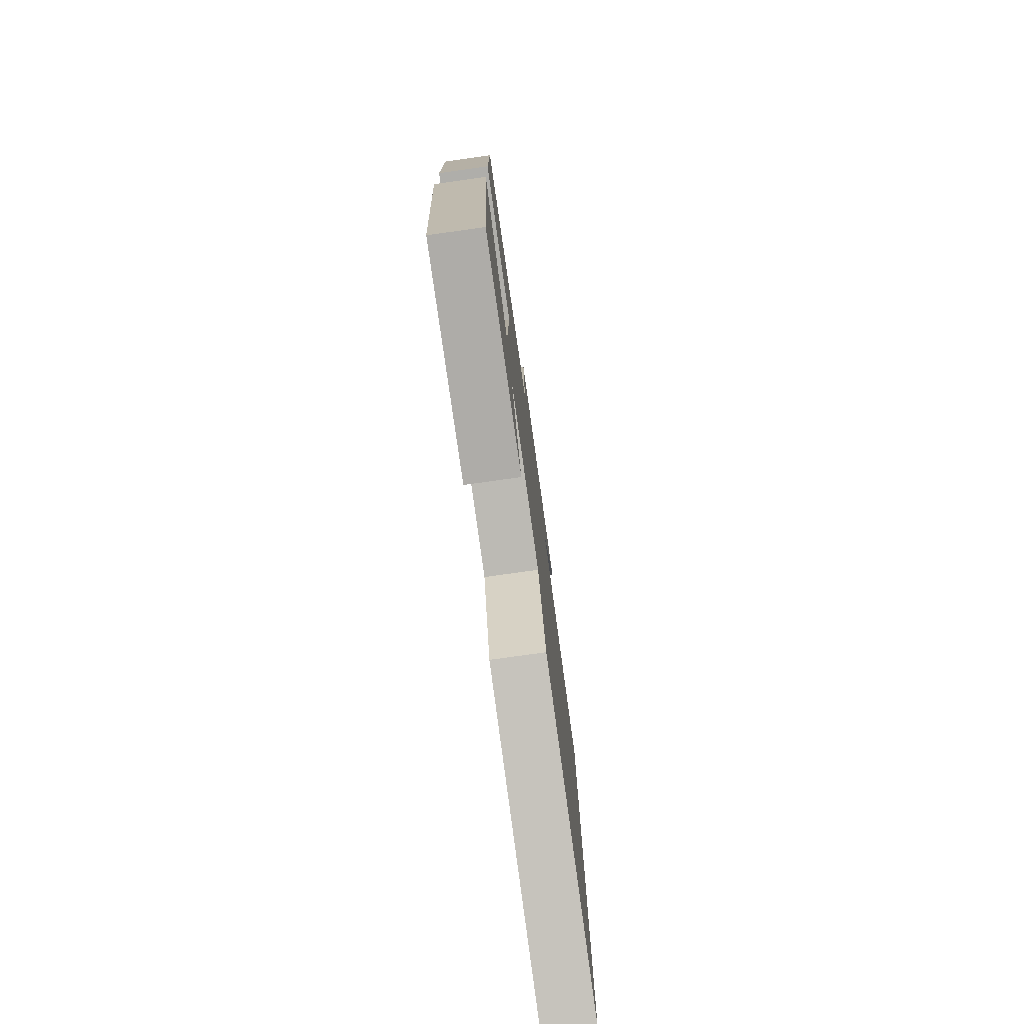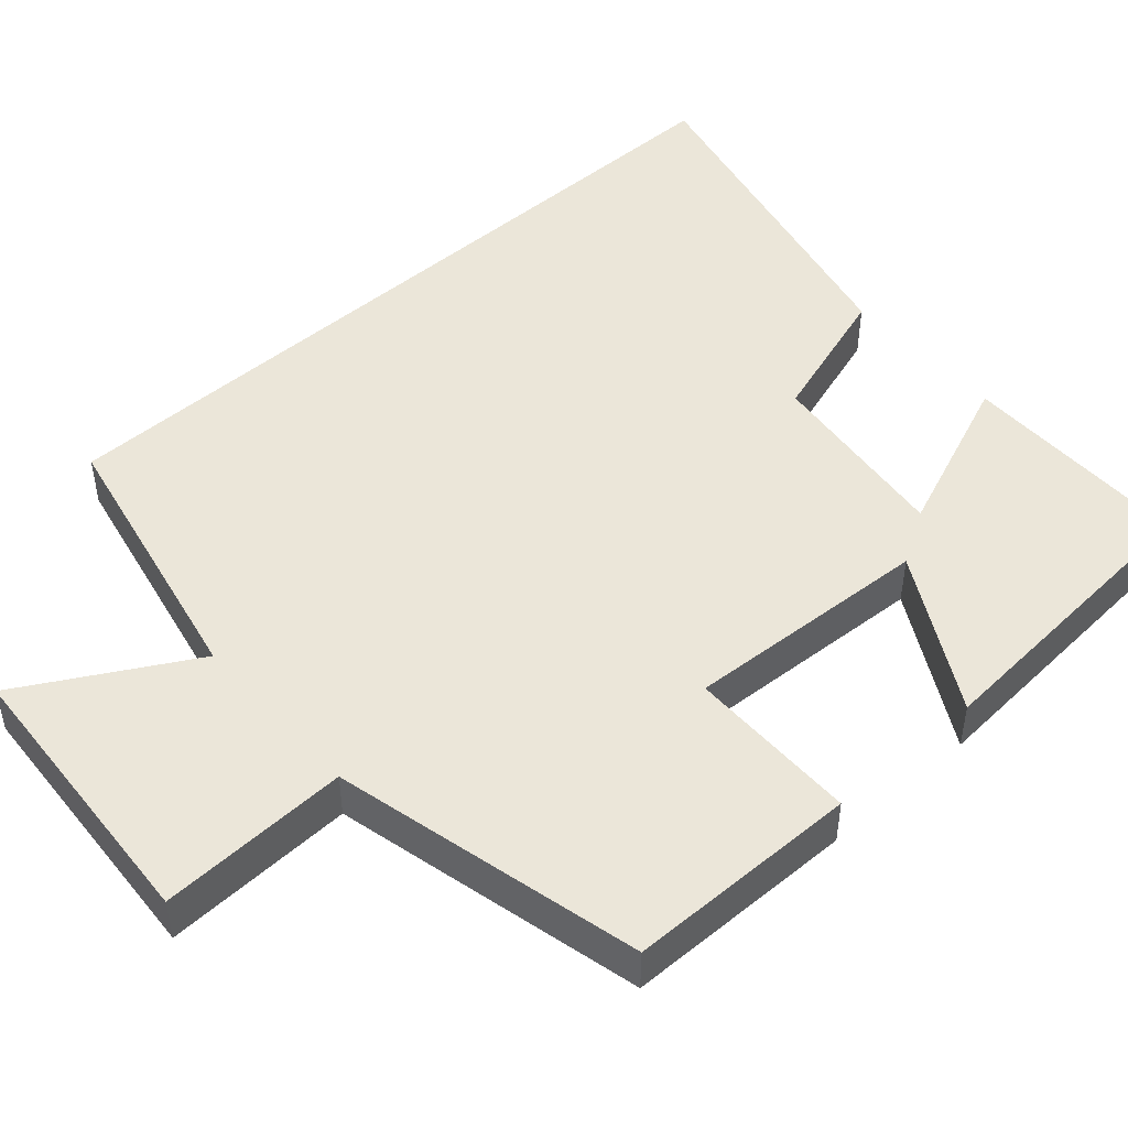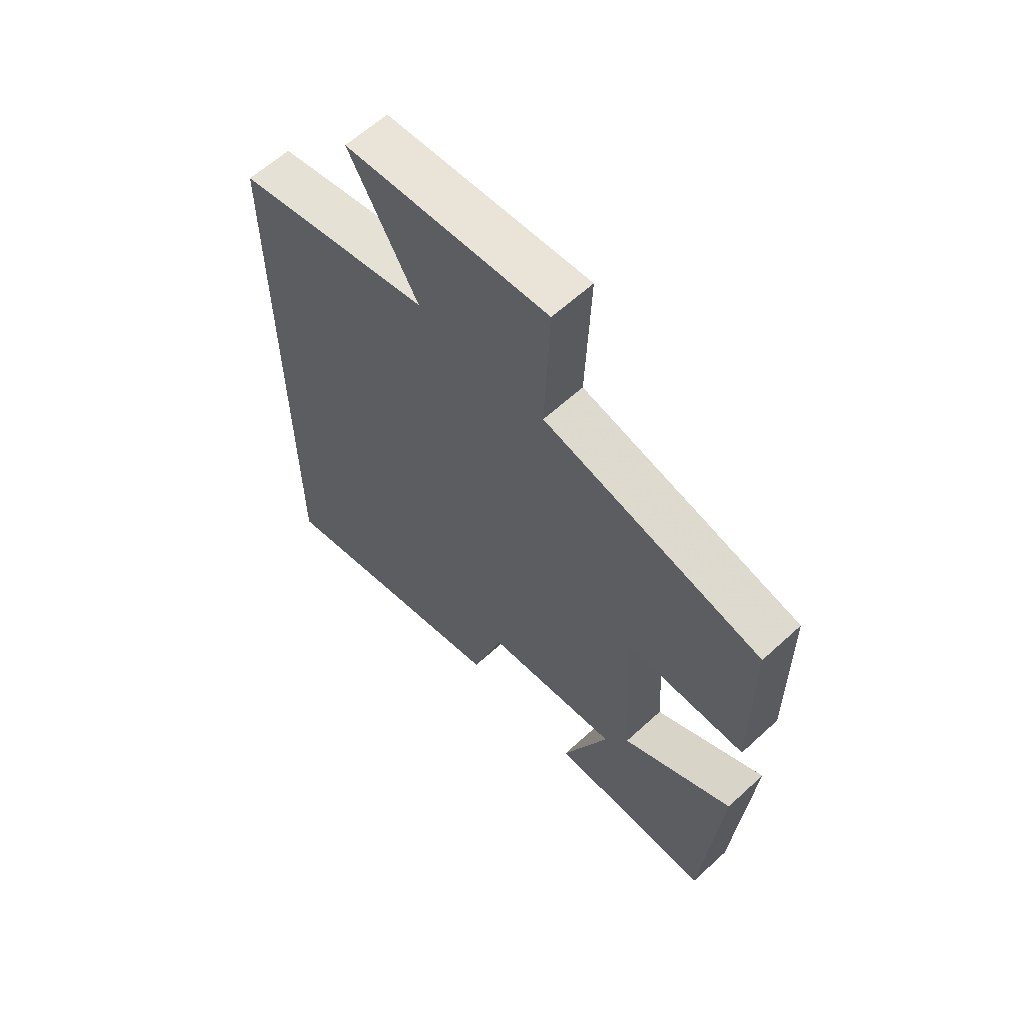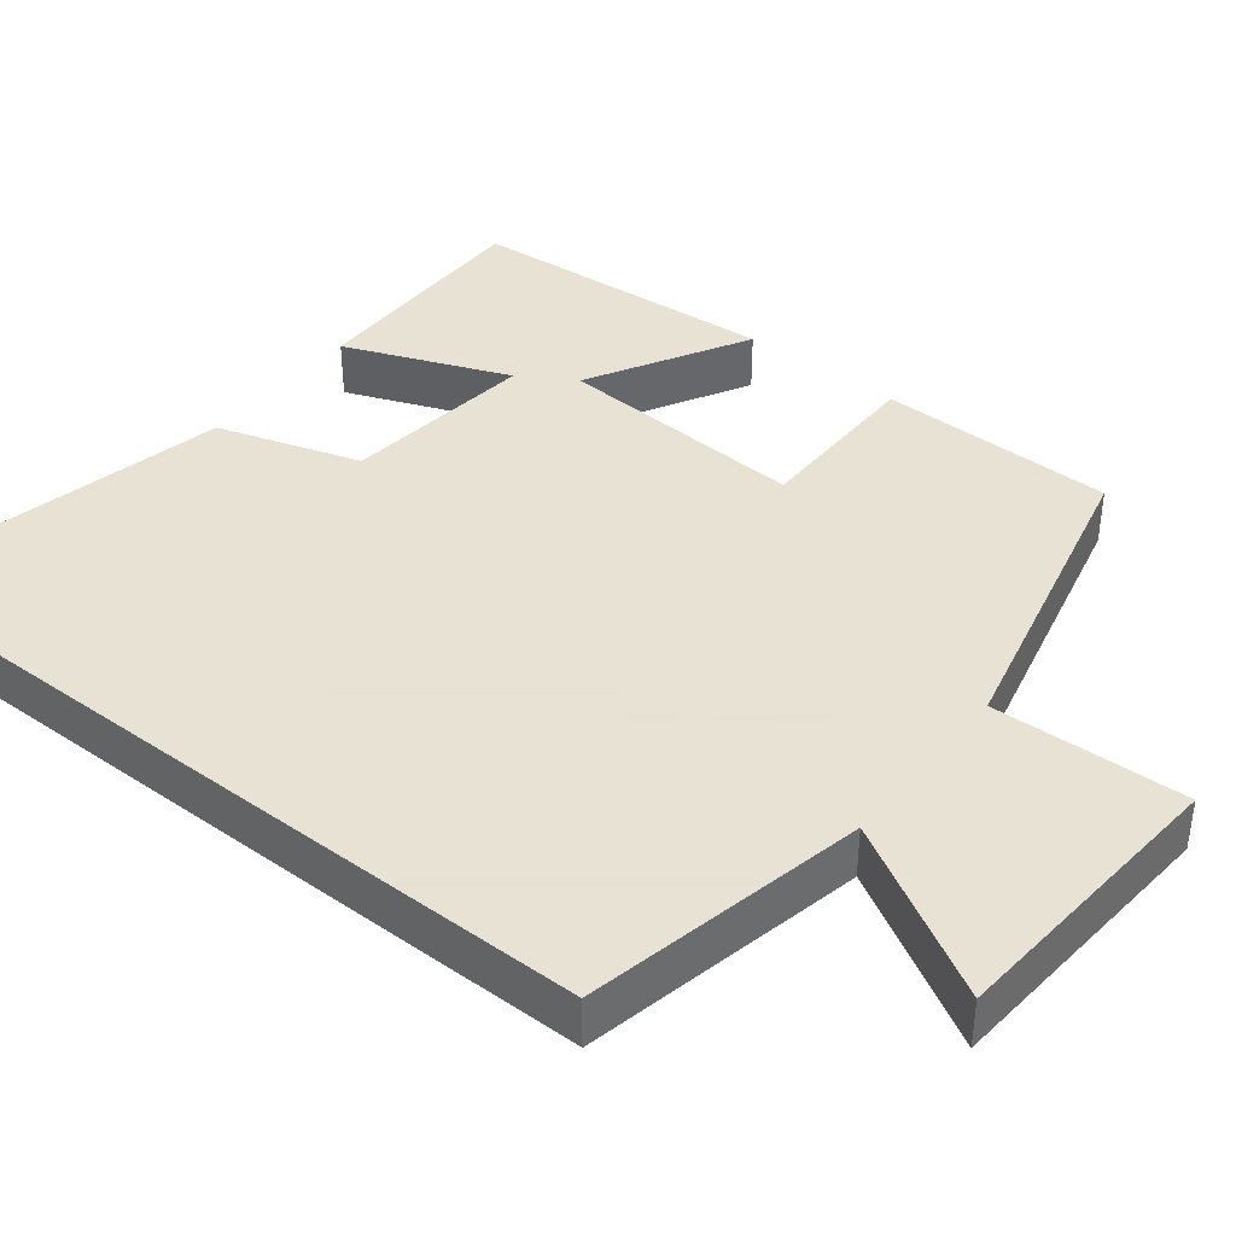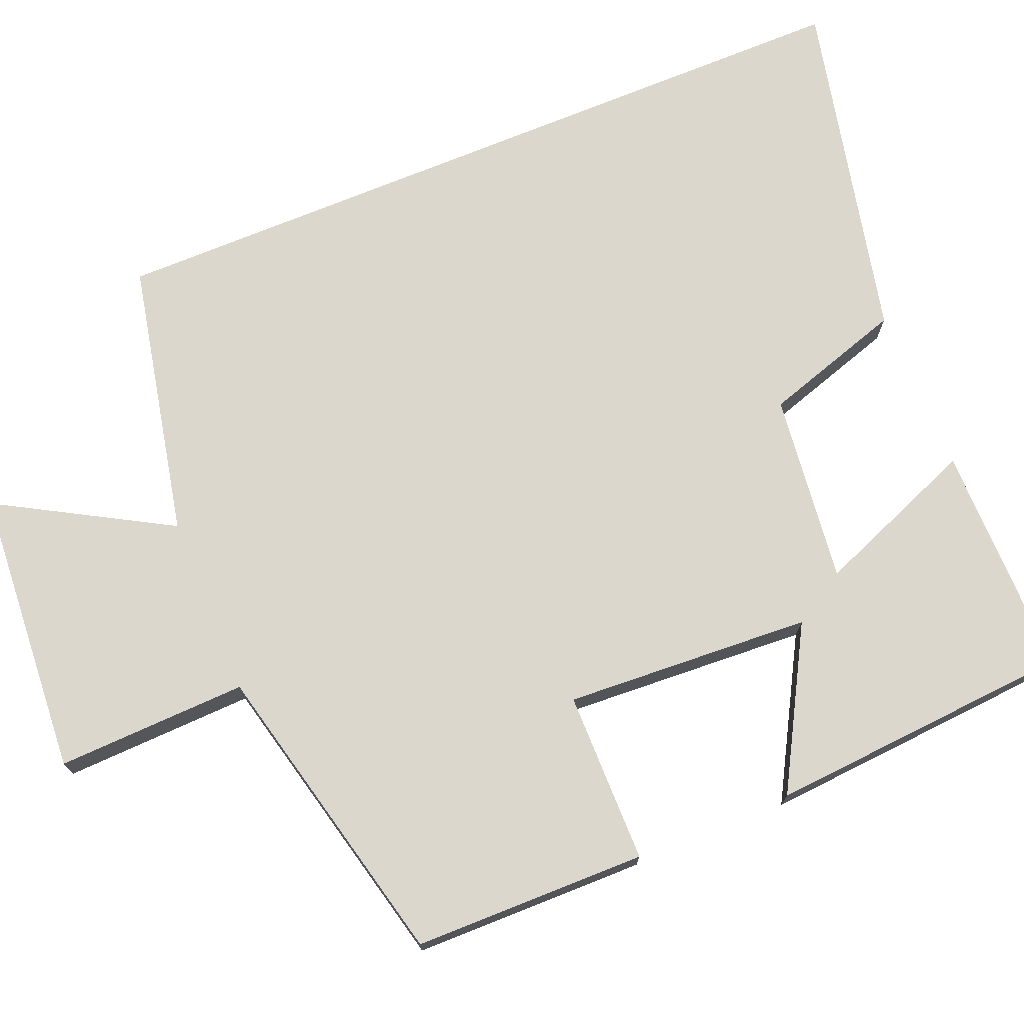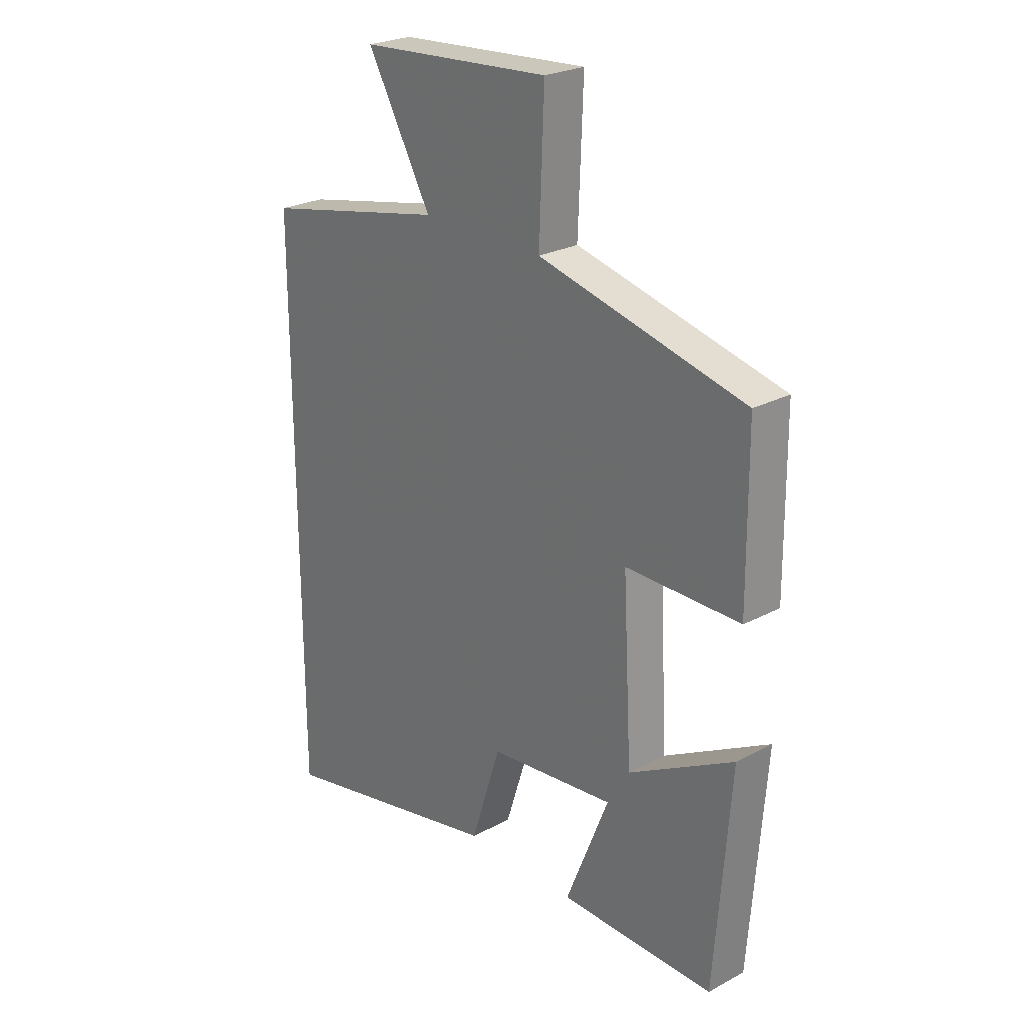
<metadata>
{"format":"obj","ext":"obj","renderer":"f3d","projection":"perspective","resolution":1024,"background":"white","views":[{"elev":-77.3,"azim":98.0,"up":"+Z"},{"elev":48.1,"azim":48.4,"up":"+Y"},{"elev":61.8,"azim":47.0,"up":"+Z"},{"elev":39.7,"azim":-51.7,"up":"+Y"},{"elev":73.2,"azim":67.7,"up":"+Y"},{"elev":25.2,"azim":49.3,"up":"+Z"}]}
</metadata>
<code>
v -0.5 0.07 -0.599
v -0.5 0.07 0.425
v -0.142 0.07 0.5
v -0.267 0.07 0.721
v 0.105 0.07 0.747
v 0.096 0.07 0.5
v 0.497 0.07 0.404
v 0.5 0.07 0.102
v 0.278 0.07 0.101
v 0.296 0.07 -0.219
v 0.5 0.07 -0.106
v 0.47 0.07 -0.502
v 0.169 0.07 -0.5
v 0.253 0.07 -0.29
v 0.007 0.07 -0.318
v -0.051 0.07 -0.5
v -0.5 0 -0.599
v -0.5 0 0.425
v -0.142 0 0.5
v -0.267 0 0.721
v 0.105 0 0.747
v 0.096 0 0.5
v 0.497 0 0.404
v 0.5 0 0.102
v 0.278 0 0.101
v 0.296 0 -0.219
v 0.5 0 -0.106
v 0.47 0 -0.502
v 0.169 0 -0.5
v 0.253 0 -0.29
v 0.007 0 -0.318
v -0.051 0 -0.5
f 1 2 3
f 16 1 3
f 15 16 3
f 14 15 3
f 12 13 14
f 11 12 14
f 10 11 14
f 9 10 14 3
f 8 9 3
f 7 8 3
f 6 7 3
f 3 4 5 6
f 19 18 17
f 19 17 32
f 19 32 31
f 19 31 30
f 30 29 28
f 30 28 27
f 30 27 26
f 19 30 26 25
f 19 25 24
f 19 24 23
f 19 23 22
f 22 21 20 19
f 1 17 18 2
f 2 18 19 3
f 3 19 20 4
f 4 20 21 5
f 5 21 22 6
f 6 22 23 7
f 7 23 24 8
f 8 24 25 9
f 9 25 26 10
f 10 26 27 11
f 11 27 28 12
f 12 28 29 13
f 13 29 30 14
f 14 30 31 15
f 15 31 32 16
f 16 32 17 1

</code>
